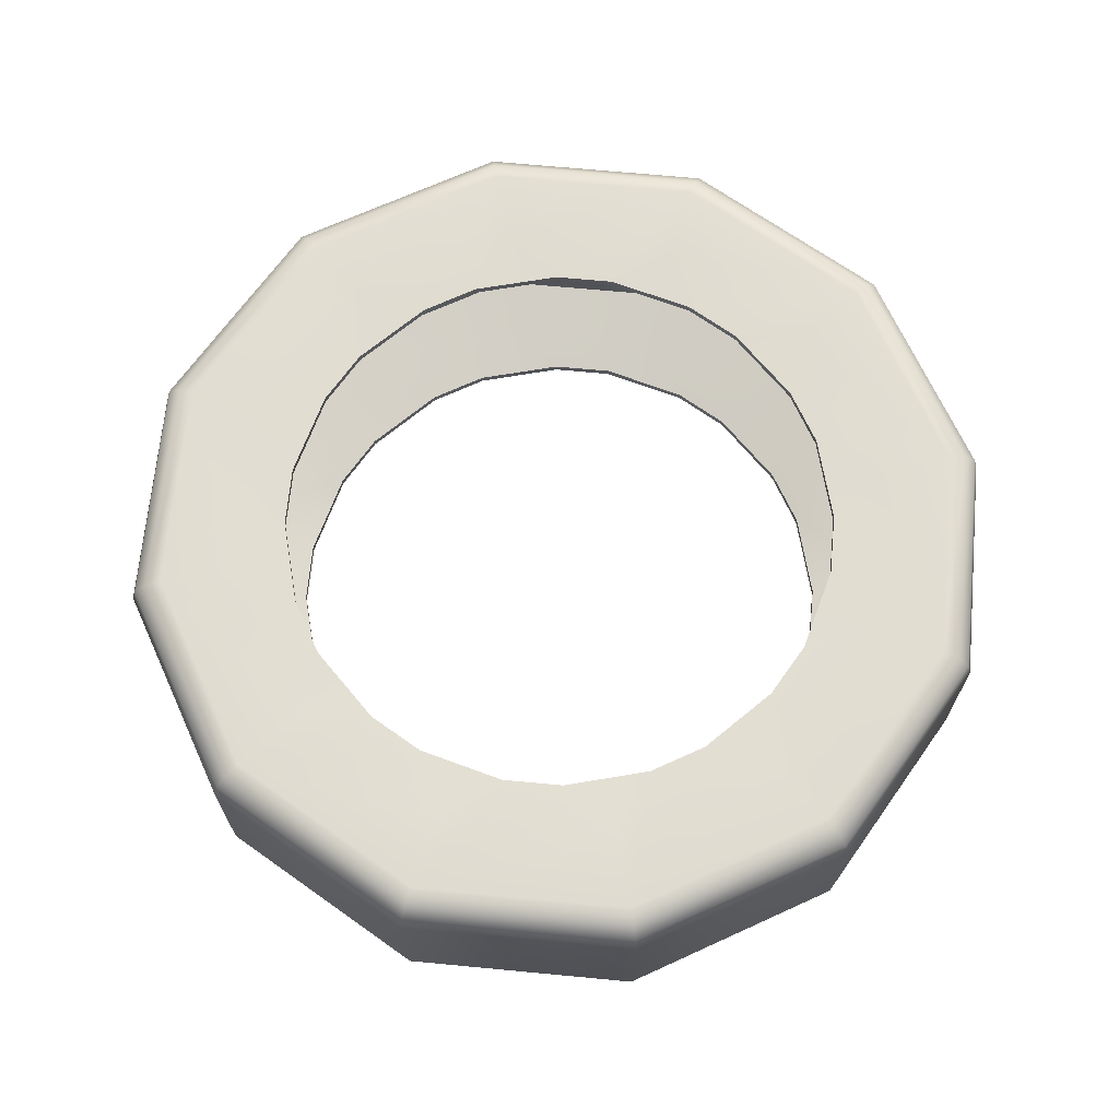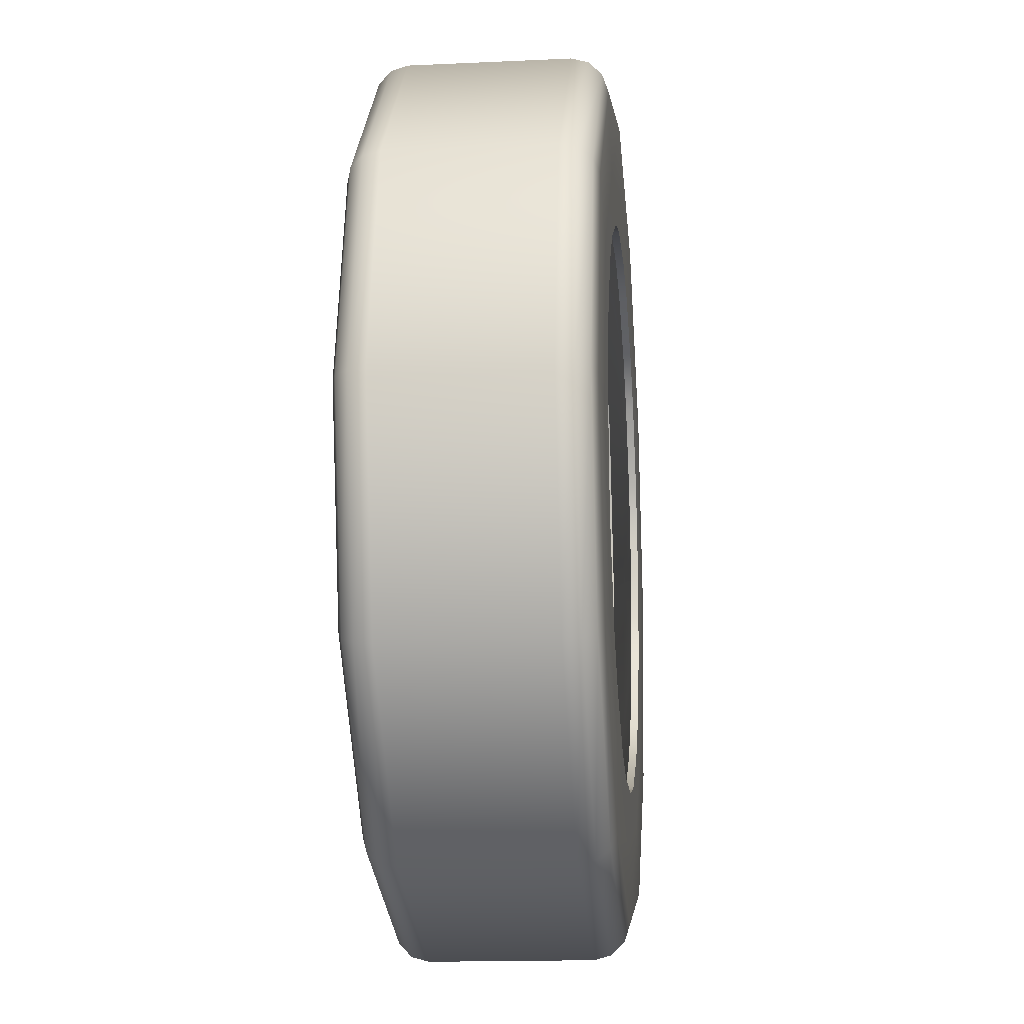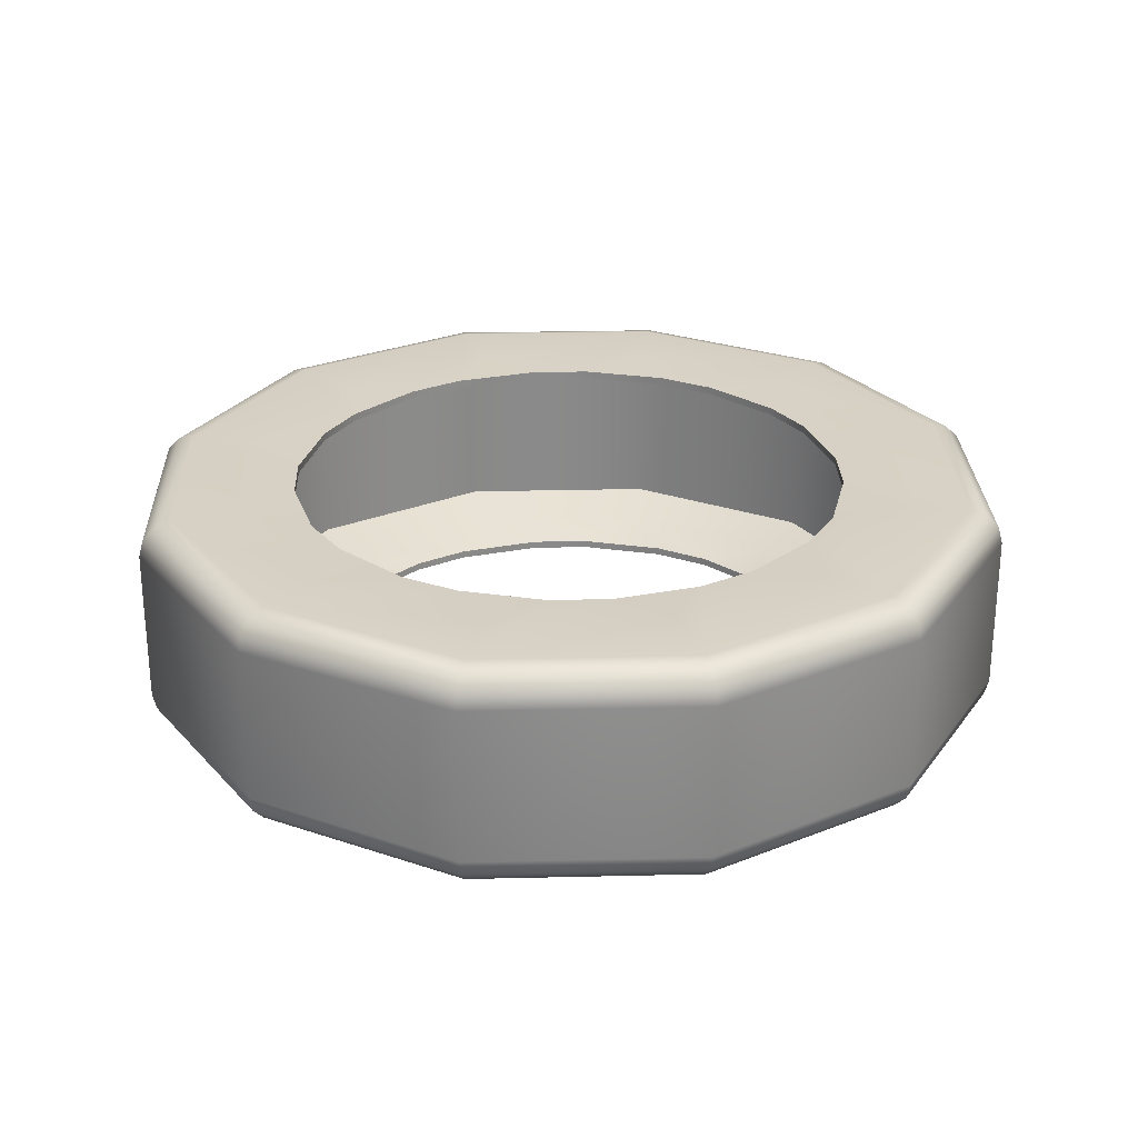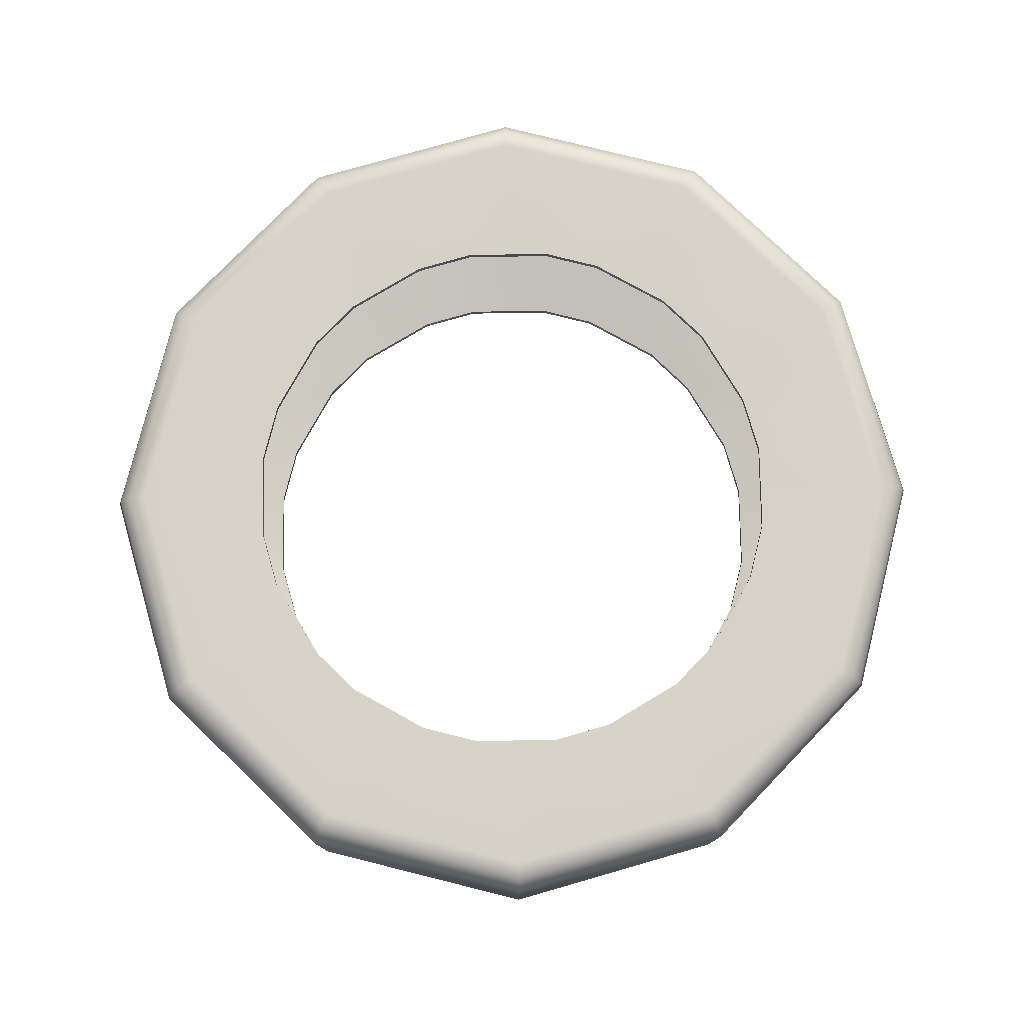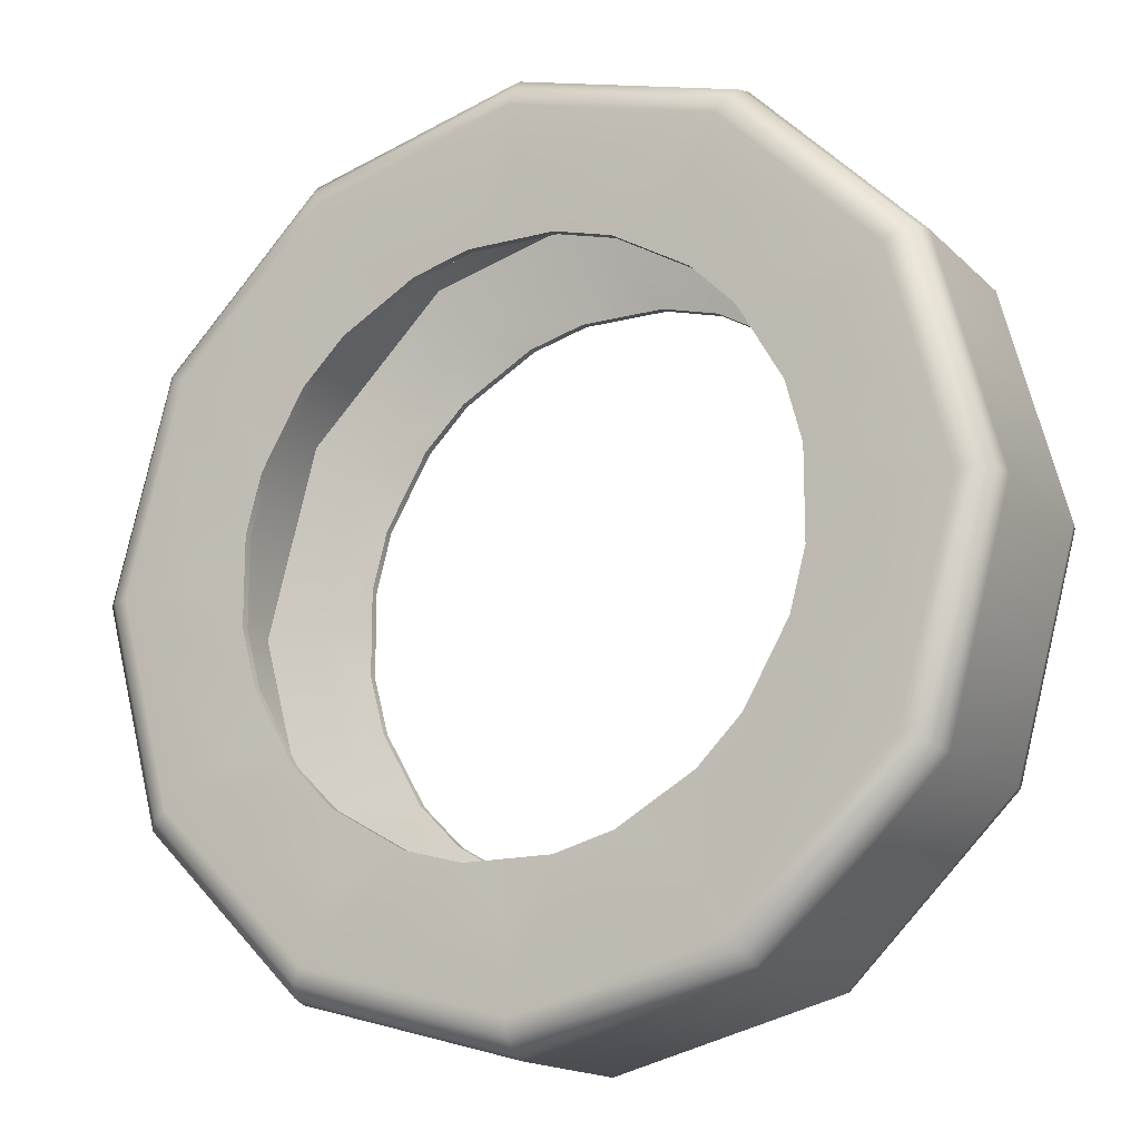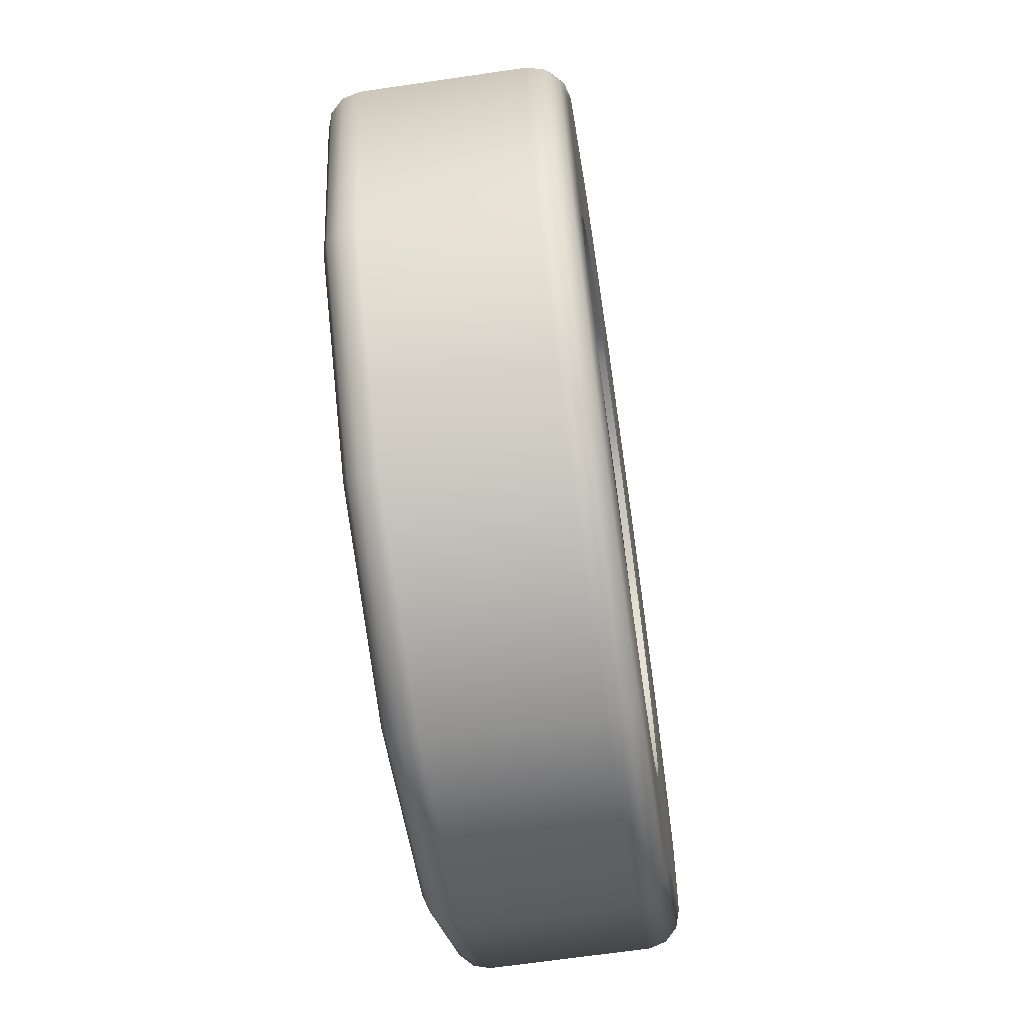
<metadata>
{"format":"obj","ext":"obj","renderer":"f3d","projection":"perspective","resolution":1024,"background":"white","views":[{"elev":68.4,"azim":80.4,"up":"+Y"},{"elev":-16.1,"azim":-84.5,"up":"+Z"},{"elev":26.8,"azim":-167.1,"up":"+Y"},{"elev":77.9,"azim":149.0,"up":"+Y"},{"elev":-15.9,"azim":-151.3,"up":"+Z"},{"elev":-65.8,"azim":98.4,"up":"+Z"}]}
</metadata>
<code>
g default
v 1.073 44.88 -0.6198
v 0.6198 44.88 -1.073
v 1.073 45.39 -0.6198
v 0.6198 45.39 -1.073
v 1.24 44.88 0
v 1.24 45.39 0
v 1.073 44.88 0.6198
v 1.073 45.39 0.6198
v 0.6198 44.88 1.073
v 0.6198 45.39 1.073
v 0 44.88 1.24
v 0 45.39 1.24
v -0.6198 44.88 1.073
v -0.6198 45.39 1.073
v -1.073 44.88 0.6198
v -1.073 45.39 0.6198
v -1.24 44.88 0
v -1.24 45.39 0
v -1.073 44.88 -0.6198
v -1.073 45.39 -0.6198
v -0.6198 44.88 -1.073
v -0.6198 45.39 -1.073
v 0 44.88 -1.24
v 0 45.39 -1.24
v 1.148 44.78 -0.6627
v 1.194 44.8 -0.6895
v 1.228 44.84 -0.7087
v 1.24 44.89 -0.7157
v 0.6627 44.78 -1.148
v 0.6895 44.8 -1.194
v 0.7087 44.84 -1.228
v 0.7157 44.89 -1.24
v 0 44.78 -1.325
v 0 44.8 -1.379
v 0 44.84 -1.417
v 0 44.89 -1.431
v -0.6627 44.78 -1.148
v -0.6895 44.8 -1.194
v -0.7087 44.84 -1.228
v -0.7157 44.89 -1.24
v -1.148 44.78 -0.6627
v -1.194 44.8 -0.6895
v -1.228 44.84 -0.7087
v -1.24 44.89 -0.7157
v -1.325 44.78 0
v -1.379 44.8 0
v -1.417 44.84 0
v -1.431 44.89 0
v -1.148 44.78 0.6627
v -1.194 44.8 0.6895
v -1.228 44.84 0.7087
v -1.24 44.89 0.7157
v -0.6627 44.78 1.148
v -0.6895 44.8 1.194
v -0.7087 44.84 1.228
v -0.7157 44.89 1.24
v 0 44.78 1.325
v 0 44.8 1.379
v 0 44.84 1.417
v 0 44.89 1.431
v 0.6627 44.78 1.148
v 0.6895 44.8 1.194
v 0.7087 44.84 1.228
v 0.7157 44.89 1.24
v 1.148 44.78 0.6627
v 1.194 44.8 0.6895
v 1.228 44.84 0.7087
v 1.24 44.89 0.7157
v 1.325 44.78 0
v 1.379 44.8 0
v 1.417 44.84 0
v 1.431 44.89 0
v 1.24 45.4 -0.7157
v 1.227 45.45 -0.7085
v 1.193 45.49 -0.6886
v 1.145 45.51 -0.6613
v 0.7157 45.4 -1.24
v 0.7085 45.45 -1.227
v 0.6886 45.49 -1.193
v 0.6613 45.51 -1.145
v 0 45.4 -1.431
v 0 45.45 -1.417
v 0 45.49 -1.377
v 0 45.51 -1.323
v -0.7157 45.4 -1.24
v -0.7085 45.45 -1.227
v -0.6886 45.49 -1.193
v -0.6613 45.51 -1.145
v -1.24 45.4 -0.7157
v -1.227 45.45 -0.7085
v -1.193 45.49 -0.6886
v -1.145 45.51 -0.6613
v -1.431 45.4 0
v -1.417 45.45 -0
v -1.377 45.49 -0
v -1.323 45.51 -0
v -1.24 45.4 0.7157
v -1.227 45.45 0.7085
v -1.193 45.49 0.6886
v -1.145 45.51 0.6613
v -0.7157 45.4 1.24
v -0.7085 45.45 1.227
v -0.6886 45.49 1.193
v -0.6613 45.51 1.145
v 0 45.4 1.431
v -0 45.45 1.417
v -0 45.49 1.377
v -0 45.51 1.323
v 0.7157 45.4 1.24
v 0.7085 45.45 1.227
v 0.6886 45.49 1.193
v 0.6613 45.51 1.145
v 1.24 45.4 0.7157
v 1.227 45.45 0.7085
v 1.193 45.49 0.6886
v 1.145 45.51 0.6613
v 1.431 45.4 0
v 1.417 45.45 0
v 1.377 45.49 0
v 1.323 45.51 0
v 0.9315 44.78 -0.5378
v 0.8476 44.78 -0.3274
v 0.7073 44.78 -0.5704
v 0.9277 44.84 -0.5356
v 0.7073 44.8 -0.5704
v 0.8476 44.8 -0.3274
v 0.5378 44.78 -0.9315
v 0.5704 44.78 -0.7073
v 0.3274 44.78 -0.8476
v 0.5356 44.84 -0.9277
v 0.3274 44.8 -0.8476
v 0.5704 44.8 -0.7073
v 0.9315 45.5 -0.5378
v 0.7073 45.5 -0.5704
v 0.8476 45.5 -0.3274
v 0.9277 45.44 -0.5356
v 0.8476 45.47 -0.3274
v 0.7073 45.47 -0.5704
v 0.5378 45.5 -0.9315
v 0.3274 45.5 -0.8476
v 0.5704 45.5 -0.7073
v 0.5356 45.44 -0.9277
v 0.5704 45.47 -0.7073
v 0.3274 45.47 -0.8476
v 1.076 44.78 0
v 0.8978 44.78 0.1403
v 0.8978 44.78 -0.1403
v 1.071 44.84 0
v 0.8978 44.8 -0.1403
v 0.8978 44.8 0.1403
v 1.076 45.5 0
v 0.8978 45.5 -0.1403
v 0.8978 45.5 0.1403
v 1.071 45.44 0
v 0.8978 45.47 0.1403
v 0.8978 45.47 -0.1403
v 0.9315 44.78 0.5378
v 0.7073 44.78 0.5704
v 0.8476 44.78 0.3274
v 0.9277 44.84 0.5356
v 0.8476 44.8 0.3274
v 0.7073 44.8 0.5704
v 0.9315 45.5 0.5378
v 0.8476 45.5 0.3274
v 0.7073 45.5 0.5704
v 0.9277 45.44 0.5356
v 0.7073 45.47 0.5704
v 0.8476 45.47 0.3274
v 0.5378 44.78 0.9315
v 0.3274 44.78 0.8476
v 0.5704 44.78 0.7073
v 0.5356 44.84 0.9277
v 0.5704 44.8 0.7073
v 0.3274 44.8 0.8476
v 0.5378 45.5 0.9315
v 0.5704 45.5 0.7073
v 0.3274 45.5 0.8476
v 0.5356 45.44 0.9277
v 0.3274 45.47 0.8476
v 0.5704 45.47 0.7073
v 0 44.78 1.076
v -0.1403 44.78 0.8978
v 0.1403 44.78 0.8978
v 0 44.84 1.071
v 0.1403 44.8 0.8978
v -0.1403 44.8 0.8978
v -0 45.5 1.076
v 0.1403 45.5 0.8978
v -0.1403 45.5 0.8978
v 0 45.44 1.071
v -0.1403 45.47 0.8978
v 0.1403 45.47 0.8978
v -0.5378 44.78 0.9315
v -0.5704 44.78 0.7073
v -0.3274 44.78 0.8476
v -0.5356 44.84 0.9277
v -0.3274 44.8 0.8476
v -0.5704 44.8 0.7073
v -0.5378 45.5 0.9315
v -0.3274 45.5 0.8476
v -0.5704 45.5 0.7073
v -0.5356 45.44 0.9277
v -0.5704 45.47 0.7073
v -0.3274 45.47 0.8476
v -0.9315 44.78 0.5378
v -0.8476 44.78 0.3274
v -0.7073 44.78 0.5704
v -0.9277 44.84 0.5356
v -0.7073 44.8 0.5704
v -0.8476 44.8 0.3274
v -0.9315 45.5 0.5378
v -0.7073 45.5 0.5704
v -0.8476 45.5 0.3274
v -0.9277 45.44 0.5356
v -0.8476 45.47 0.3274
v -0.7073 45.47 0.5704
v -1.076 44.78 0
v -0.8978 44.78 -0.1403
v -0.8978 44.78 0.1403
v -1.071 44.84 0
v -0.8978 44.8 0.1403
v -0.8978 44.8 -0.1403
v -1.076 45.5 -0
v -0.8978 45.5 0.1403
v -0.8978 45.5 -0.1403
v -1.071 45.44 0
v -0.8978 45.47 -0.1403
v -0.8978 45.47 0.1403
v -0.9315 44.78 -0.5378
v -0.7073 44.78 -0.5704
v -0.8476 44.78 -0.3274
v -0.9277 44.84 -0.5356
v -0.8476 44.8 -0.3274
v -0.7073 44.8 -0.5704
v -0.9315 45.5 -0.5378
v -0.8476 45.5 -0.3274
v -0.7073 45.5 -0.5704
v -0.9277 45.44 -0.5356
v -0.7073 45.47 -0.5704
v -0.8476 45.47 -0.3274
v -0.5378 44.78 -0.9315
v -0.3274 44.78 -0.8476
v -0.5704 44.78 -0.7073
v -0.5356 44.84 -0.9277
v -0.5704 44.8 -0.7073
v -0.3274 44.8 -0.8476
v -0.5378 45.5 -0.9315
v -0.5704 45.5 -0.7073
v -0.3274 45.5 -0.8476
v -0.5356 45.44 -0.9277
v -0.3274 45.47 -0.8476
v -0.5704 45.47 -0.7073
v 0 44.78 -1.076
v 0.1403 44.78 -0.8978
v -0.1403 44.78 -0.8978
v 0 44.84 -1.071
v -0.1403 44.8 -0.8978
v 0.1403 44.8 -0.8978
v 0 45.5 -1.076
v -0.1403 45.5 -0.8978
v 0.1403 45.5 -0.8978
v 0 45.44 -1.071
v 0.1403 45.47 -0.8978
v -0.1403 45.47 -0.8978
g pCylinder60
f 2 1 3 4
f 1 5 6 3
f 5 7 8 6
f 7 9 10 8
f 9 11 12 10
f 11 13 14 12
f 13 15 16 14
f 15 17 18 16
f 17 19 20 18
f 19 21 22 20
f 21 23 24 22
f 23 2 4 24
f 132 128 123 125
f 138 134 141 143
f 126 122 147 149
f 156 152 135 137
f 150 146 159 161
f 168 164 153 155
f 162 158 171 173
f 180 176 165 167
f 174 170 183 185
f 192 188 177 179
f 186 182 195 197
f 204 200 189 191
f 198 194 207 209
f 216 212 201 203
f 210 206 219 221
f 228 224 213 215
f 222 218 231 233
f 240 236 225 227
f 234 230 243 245
f 252 248 237 239
f 246 242 255 257
f 264 260 249 251
f 258 254 129 131
f 144 140 261 263
f 28 32 77 73
f 32 36 81 77
f 36 40 85 81
f 40 44 89 85
f 44 48 93 89
f 48 52 97 93
f 52 56 101 97
f 56 60 105 101
f 60 64 109 105
f 64 68 113 109
f 68 72 117 113
f 72 28 73 117
f 76 80 139 141 134 133
f 80 84 259 261 140 139
f 84 88 247 249 260 259
f 88 92 235 237 248 247
f 92 96 223 225 236 235
f 96 100 211 213 224 223
f 100 104 199 201 212 211
f 104 108 187 189 200 199
f 108 112 175 177 188 187
f 112 116 163 165 176 175
f 116 120 151 153 164 163
f 120 76 133 135 152 151
f 27 28 72 71
f 25 26 70 69
f 26 27 71 70
f 28 27 31 32
f 27 26 30 31
f 26 25 29 30
f 32 31 35 36
f 31 30 34 35
f 30 29 33 34
f 36 35 39 40
f 35 34 38 39
f 34 33 37 38
f 40 39 43 44
f 39 38 42 43
f 38 37 41 42
f 44 43 47 48
f 43 42 46 47
f 42 41 45 46
f 48 47 51 52
f 47 46 50 51
f 46 45 49 50
f 52 51 55 56
f 51 50 54 55
f 50 49 53 54
f 56 55 59 60
f 55 54 58 59
f 54 53 57 58
f 60 59 63 64
f 59 58 62 63
f 58 57 61 62
f 64 63 67 68
f 63 62 66 67
f 62 61 65 66
f 68 67 71 72
f 67 66 70 71
f 66 65 69 70
f 75 76 120 119
f 73 74 118 117
f 74 75 119 118
f 76 75 79 80
f 75 74 78 79
f 74 73 77 78
f 80 79 83 84
f 79 78 82 83
f 78 77 81 82
f 84 83 87 88
f 83 82 86 87
f 82 81 85 86
f 88 87 91 92
f 87 86 90 91
f 86 85 89 90
f 92 91 95 96
f 91 90 94 95
f 90 89 93 94
f 96 95 99 100
f 95 94 98 99
f 94 93 97 98
f 100 99 103 104
f 99 98 102 103
f 98 97 101 102
f 104 103 107 108
f 103 102 106 107
f 102 101 105 106
f 108 107 111 112
f 107 106 110 111
f 106 105 109 110
f 112 111 115 116
f 111 110 114 115
f 110 109 113 114
f 116 115 119 120
f 115 114 118 119
f 114 113 117 118
f 121 123 128 127 29 25
f 124 126 149 148 5 1
f 127 129 254 253 33 29
f 130 132 125 124 1 2
f 136 138 143 142 4 3
f 142 144 263 262 24 4
f 145 147 122 121 25 69
f 148 150 161 160 7 5
f 154 156 137 136 3 6
f 157 159 146 145 69 65
f 160 162 173 172 9 7
f 166 168 155 154 6 8
f 169 171 158 157 65 61
f 172 174 185 184 11 9
f 178 180 167 166 8 10
f 181 183 170 169 61 57
f 184 186 197 196 13 11
f 190 192 179 178 10 12
f 193 195 182 181 57 53
f 196 198 209 208 15 13
f 202 204 191 190 12 14
f 205 207 194 193 53 49
f 208 210 221 220 17 15
f 214 216 203 202 14 16
f 217 219 206 205 49 45
f 220 222 233 232 19 17
f 226 228 215 214 16 18
f 229 231 218 217 45 41
f 232 234 245 244 21 19
f 238 240 227 226 18 20
f 241 243 230 229 41 37
f 244 246 257 256 23 21
f 250 252 239 238 20 22
f 253 255 242 241 37 33
f 256 258 131 130 2 23
f 262 264 251 250 22 24
f 123 122 126 125
f 129 128 132 131
f 135 134 138 137
f 141 140 144 143
f 147 146 150 149
f 153 152 156 155
f 159 158 162 161
f 165 164 168 167
f 171 170 174 173
f 177 176 180 179
f 183 182 186 185
f 189 188 192 191
f 195 194 198 197
f 201 200 204 203
f 207 206 210 209
f 213 212 216 215
f 219 218 222 221
f 225 224 228 227
f 231 230 234 233
f 237 236 240 239
f 243 242 246 245
f 249 248 252 251
f 255 254 258 257
f 261 260 264 263
f 121 122 123
f 124 125 126
f 127 128 129
f 130 131 132
f 133 134 135
f 136 137 138
f 139 140 141
f 142 143 144
f 145 146 147
f 148 149 150
f 151 152 153
f 154 155 156
f 157 158 159
f 160 161 162
f 163 164 165
f 166 167 168
f 169 170 171
f 172 173 174
f 175 176 177
f 178 179 180
f 181 182 183
f 184 185 186
f 187 188 189
f 190 191 192
f 193 194 195
f 196 197 198
f 199 200 201
f 202 203 204
f 205 206 207
f 208 209 210
f 211 212 213
f 214 215 216
f 217 218 219
f 220 221 222
f 223 224 225
f 226 227 228
f 229 230 231
f 232 233 234
f 235 236 237
f 238 239 240
f 241 242 243
f 244 245 246
f 247 248 249
f 250 251 252
f 253 254 255
f 256 257 258
f 259 260 261
f 262 263 264

</code>
